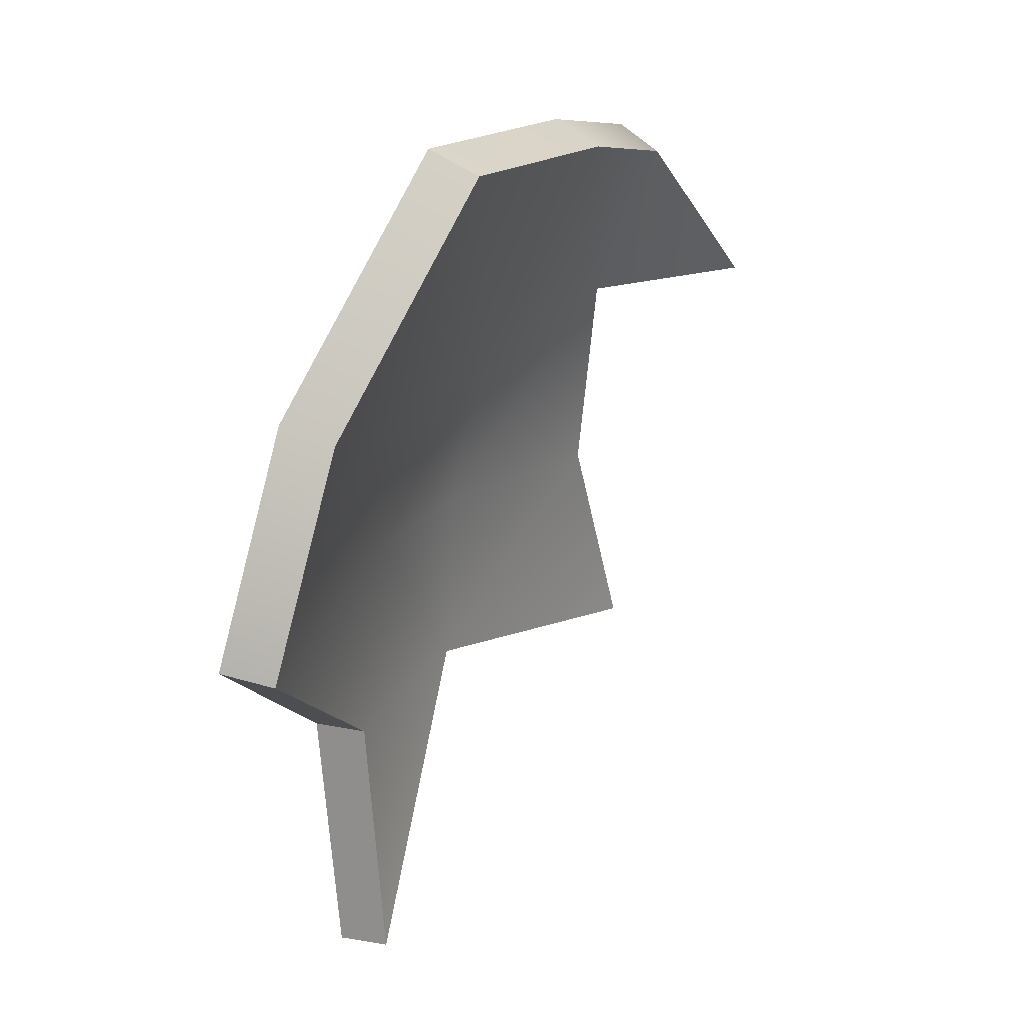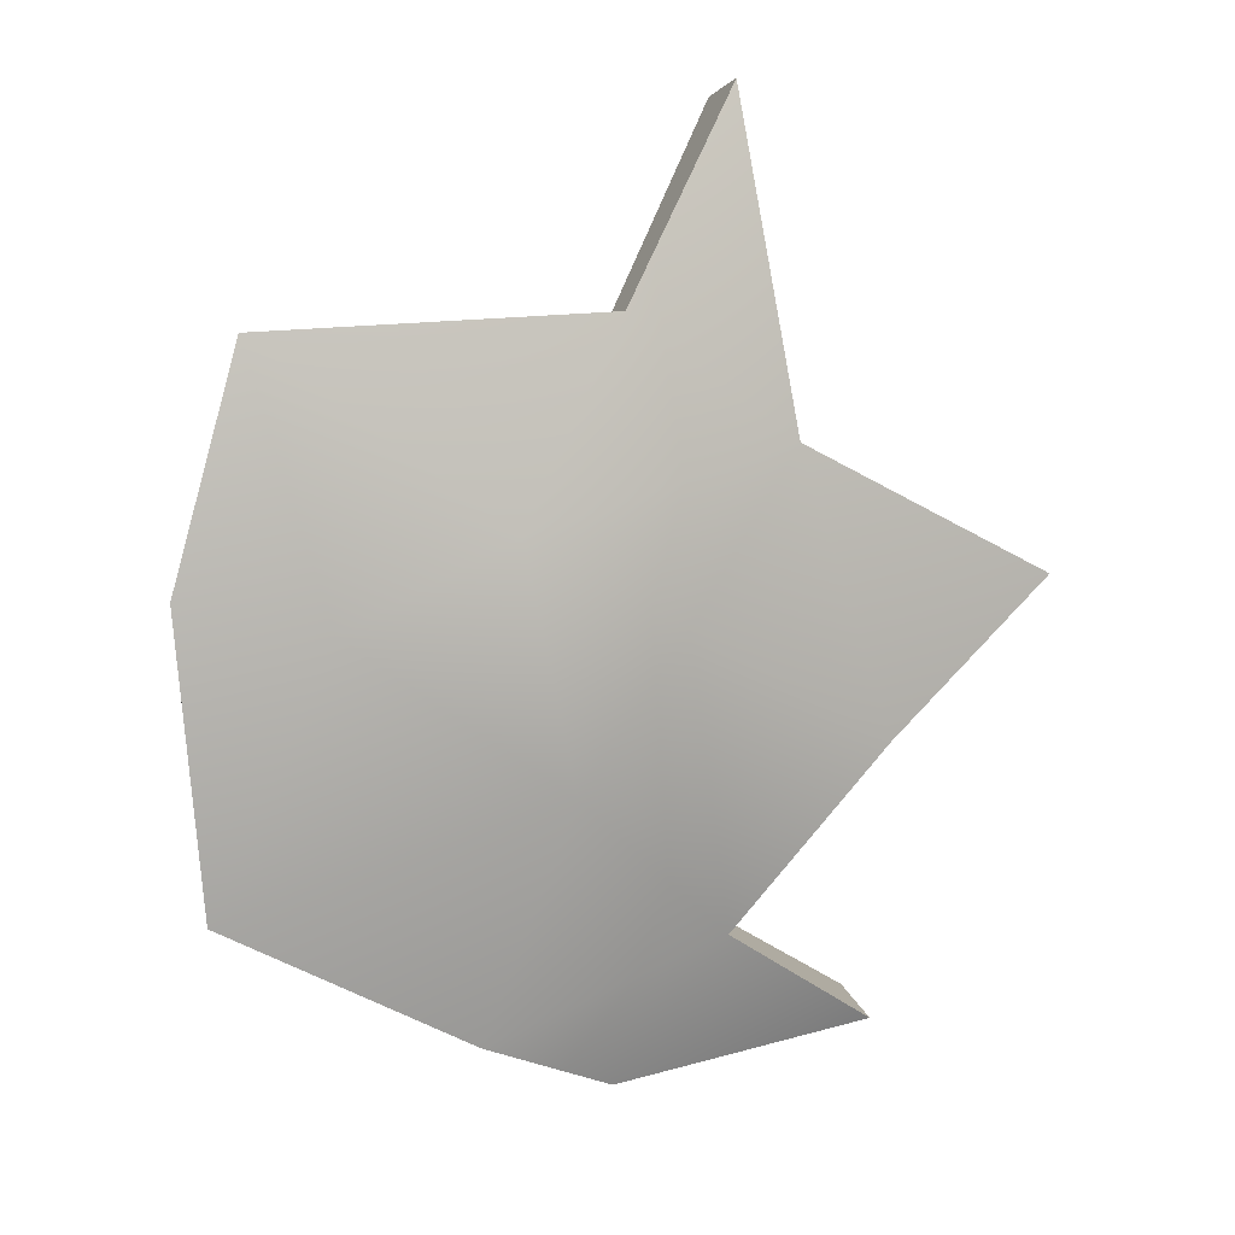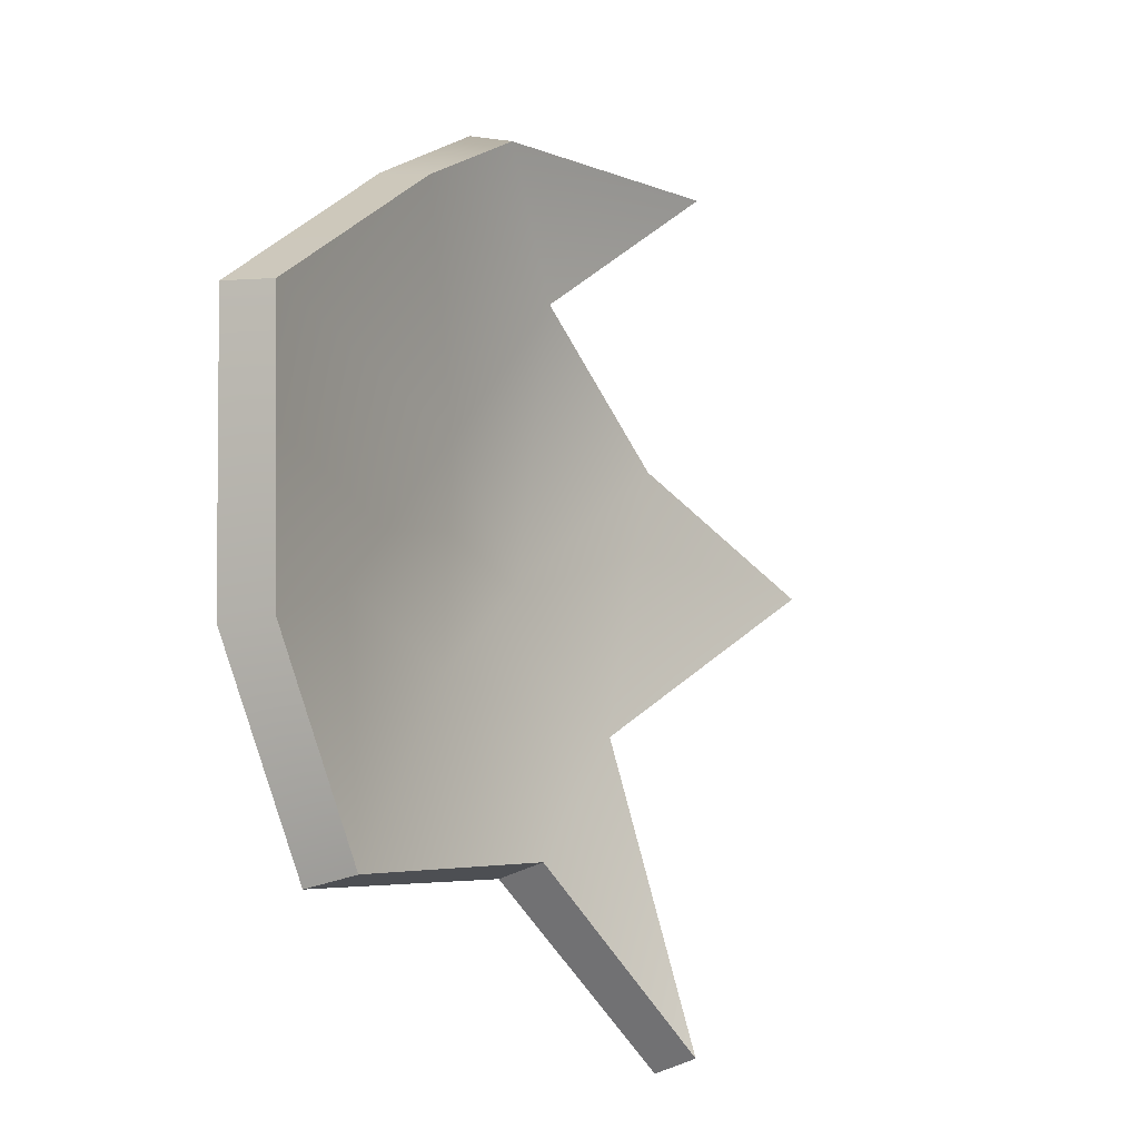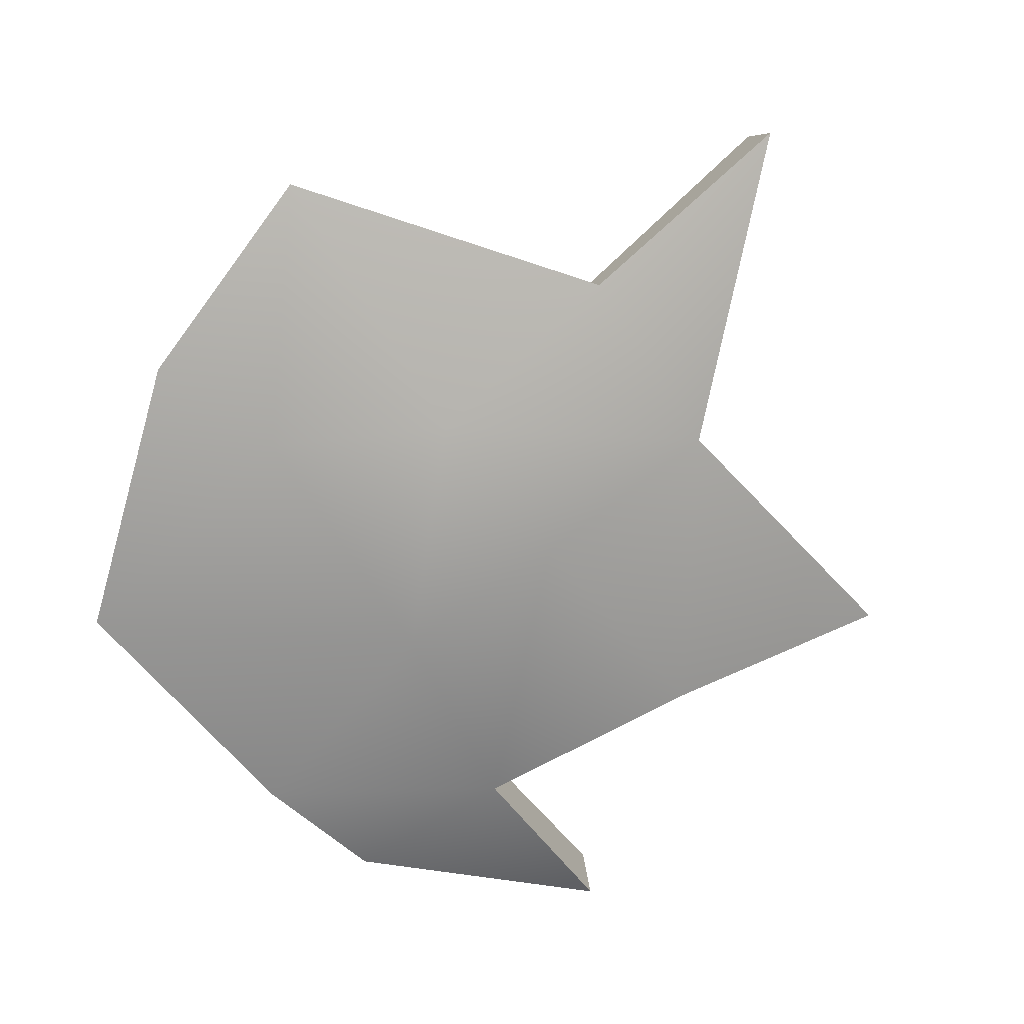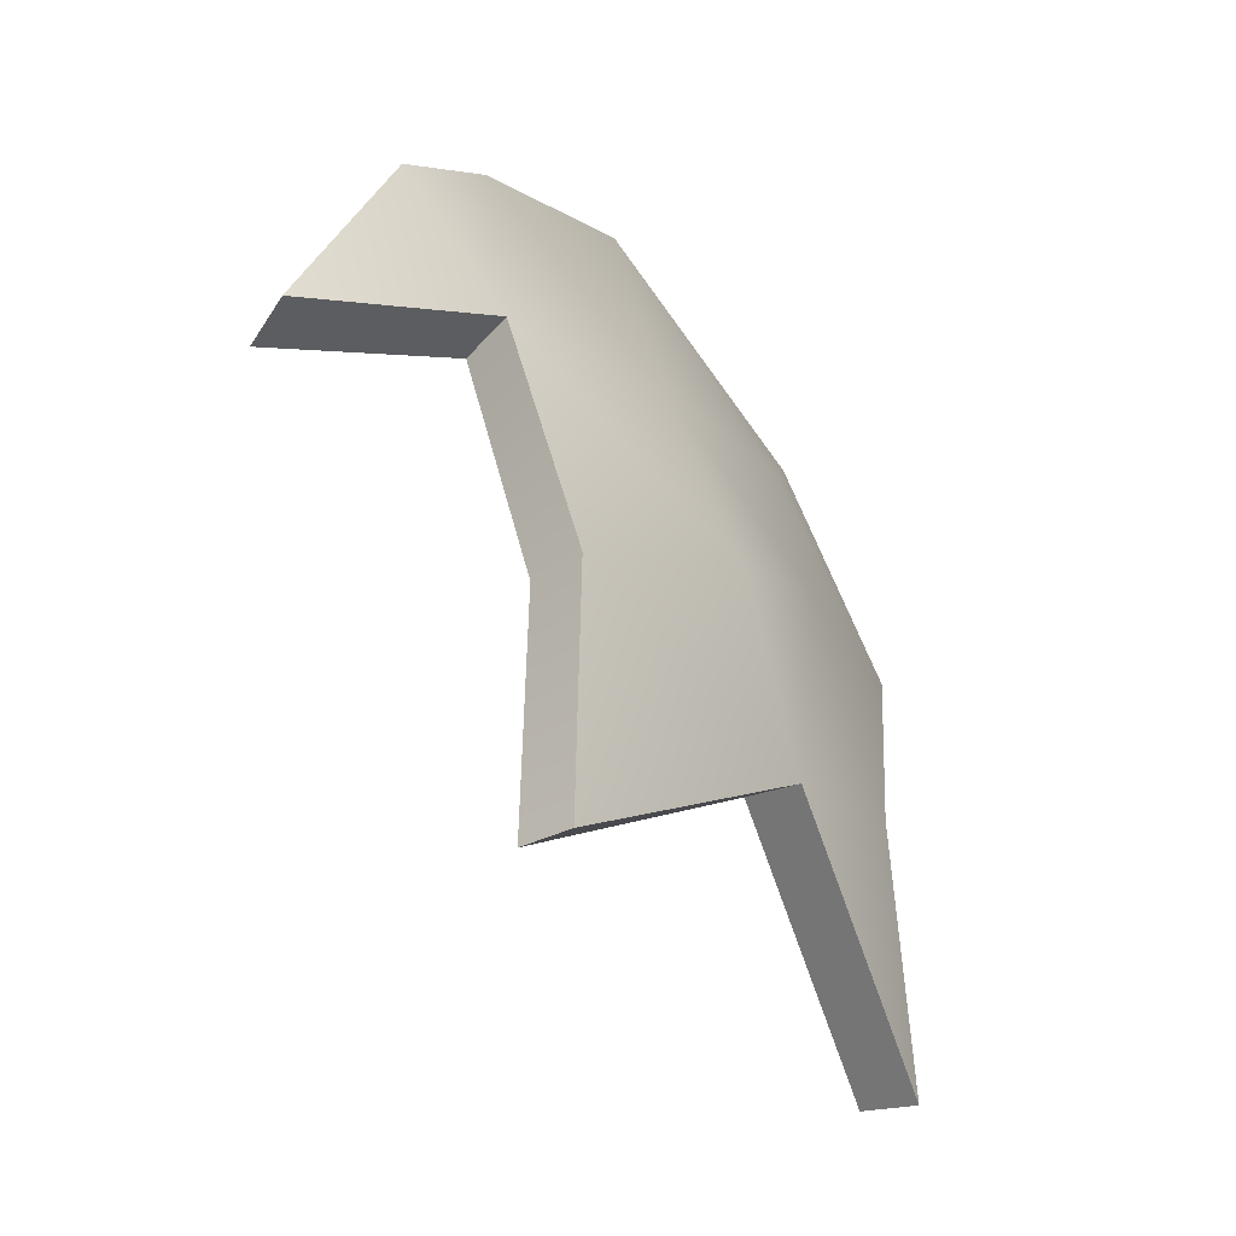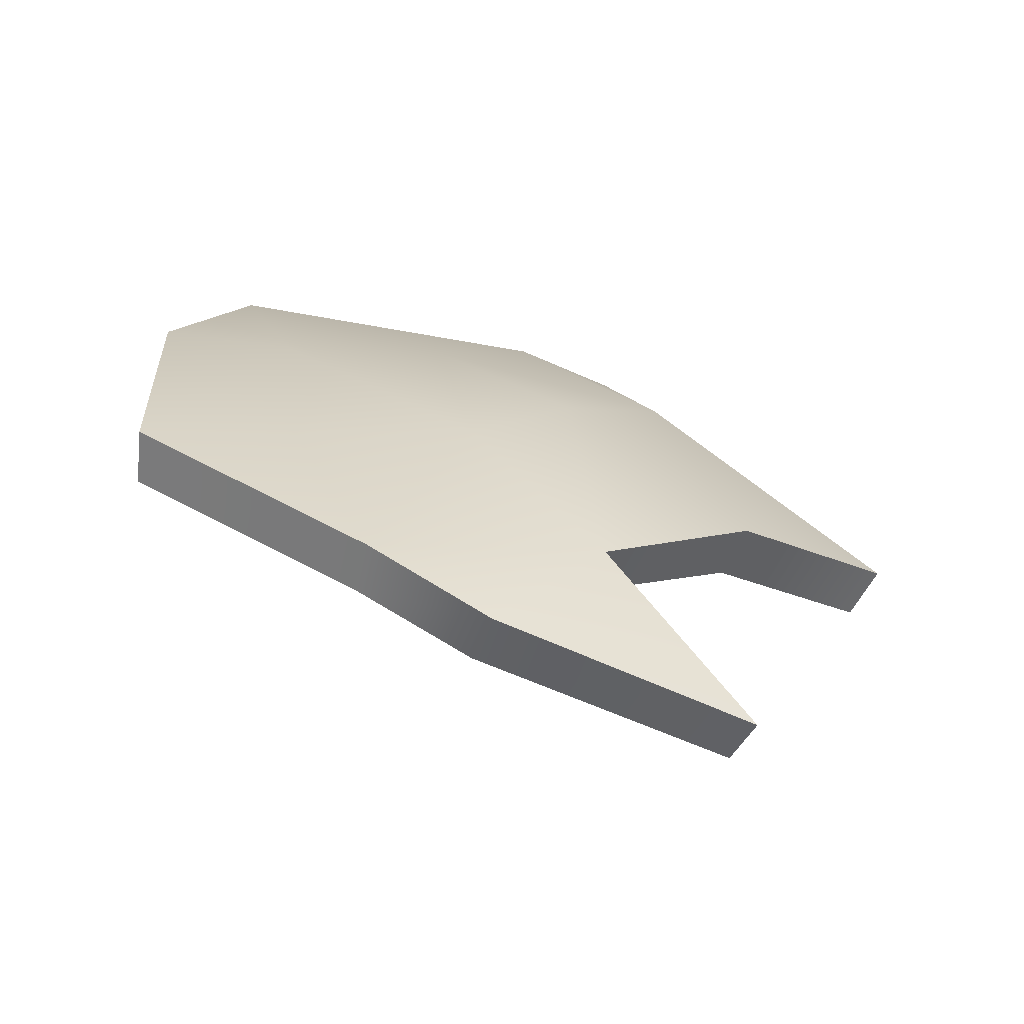
<metadata>
{"format":"obj","ext":"obj","renderer":"f3d","projection":"perspective","resolution":1024,"background":"white","views":[{"elev":-66.7,"azim":93.3,"up":"+Y"},{"elev":72.7,"azim":119.4,"up":"+Z"},{"elev":-68.7,"azim":125.5,"up":"+Y"},{"elev":76.9,"azim":142.8,"up":"+Z"},{"elev":72.6,"azim":-97.2,"up":"+Y"},{"elev":-5.5,"azim":121.4,"up":"+Z"}]}
</metadata>
<code>
g shard61
v -0.06744 0.02942 0.04676
v -0.09313 0.1181 -0.02354
v -0.01018 0.0988 -0.01131
v 0.002935 0.02796 0.03971
v 0.07096 0.08205 -0.02412
v 0.0094 -0.02846 0.06556
v -0.06767 -0.03522 0.0781
v -0.1576 -0.04462 0.07568
v 0.003685 -0.1305 0.09658
v 0.06527 0.02246 0.02355
v 0.06506 -0.06298 0.0624
v 0.0823 -0.1105 0.07088
v 0.1576 -0.059 0.01864
v 0.1433 0.02998 -0.02436
v 0.1298 0.07129 -0.04979
v 0.06138 0.1359 -0.08513
v -0.06699 0.01878 0.03001
v -0.01288 0.08656 -0.02674
v -0.09371 0.1055 -0.03909
v -0.0006292 0.01772 0.02291
v 0.06469 0.06886 -0.0375
v 0.005514 -0.03571 0.04733
v -0.06826 -0.04239 0.05963
v -0.1561 -0.05334 0.05774
v -4.23e-05 -0.1359 0.07771
v 0.05861 0.0127 0.007417
v 0.05882 -0.06942 0.04453
v 0.07594 -0.116 0.05284
v 0.1492 -0.06648 0.002165
v 0.1348 0.0198 -0.03925
v 0.1218 0.05835 -0.0626
v 0.05368 0.1214 -0.09658
v -4.23e-05 -0.1359 0.07771
v 0.003685 -0.1305 0.09658
v 0.0823 -0.1105 0.07088
v 0.07594 -0.116 0.05284
v 0.1576 -0.059 0.01864
v 0.1492 -0.06648 0.002165
v -0.06826 -0.04239 0.05963
v -0.06767 -0.03522 0.0781
v 0.003685 -0.1305 0.09658
v -4.23e-05 -0.1359 0.07771
v 0.1492 -0.06648 0.002165
v 0.1576 -0.059 0.01864
v 0.1433 0.02998 -0.02436
v 0.1348 0.0198 -0.03925
v 0.1298 0.07129 -0.04979
v 0.1218 0.05835 -0.0626
v 0.06138 0.1359 -0.08513
v 0.05368 0.1214 -0.09658
v 0.06469 0.06886 -0.0375
v 0.07096 0.08205 -0.02412
v -0.01018 0.0988 -0.01131
v -0.01288 0.08656 -0.02674
v -0.09313 0.1181 -0.02354
v -0.09371 0.1055 -0.03909
v -0.09371 0.1055 -0.03909
v -0.09313 0.1181 -0.02354
v -0.06744 0.02942 0.04676
v -0.06699 0.01878 0.03001
v -0.06699 0.01878 0.03001
v -0.06744 0.02942 0.04676
v -0.1576 -0.04462 0.07568
v -0.1561 -0.05334 0.05774
v -0.1561 -0.05334 0.05774
v -0.1576 -0.04462 0.07568
v -0.06767 -0.03522 0.0781
v -0.06826 -0.04239 0.05963
v 0.05368 0.1214 -0.09658
v 0.06138 0.1359 -0.08513
v 0.07096 0.08205 -0.02412
v 0.06469 0.06886 -0.0375
g shard61_0
f 3 2 1
f 3 1 4
f 5 3 4
f 6 4 1
f 6 1 7
f 1 8 7
f 9 6 7
f 10 4 6
f 5 4 10
f 11 6 9
f 10 6 11
f 11 9 12
f 13 11 12
f 13 10 11
f 13 14 10
f 14 5 10
f 14 15 5
f 15 16 5
f 19 18 17
f 17 18 20
f 18 21 20
f 20 22 17
f 17 22 23
f 24 17 23
f 22 25 23
f 20 26 22
f 20 21 26
f 22 27 25
f 22 26 27
f 25 27 28
f 27 29 28
f 26 29 27
f 30 29 26
f 21 30 26
f 31 30 21
f 32 31 21
f 35 34 33
f 36 35 33
f 37 35 36
f 38 37 36
f 41 40 39
f 42 41 39
f 45 44 43
f 46 45 43
f 47 45 46
f 48 47 46
f 49 47 48
f 50 49 48
f 53 52 51
f 54 53 51
f 55 53 54
f 56 55 54
f 59 58 57
f 60 59 57
f 63 62 61
f 64 63 61
f 67 66 65
f 68 67 65
f 71 70 69
f 72 71 69

</code>
